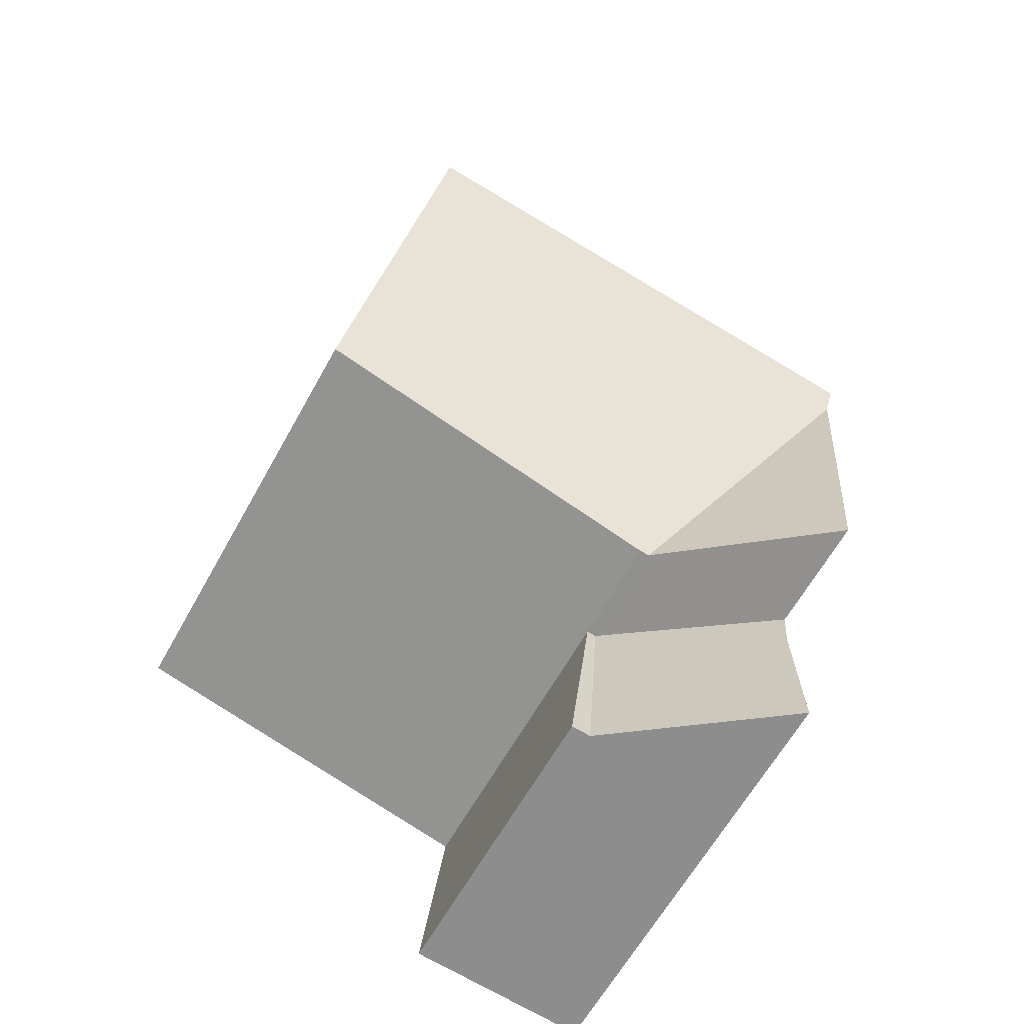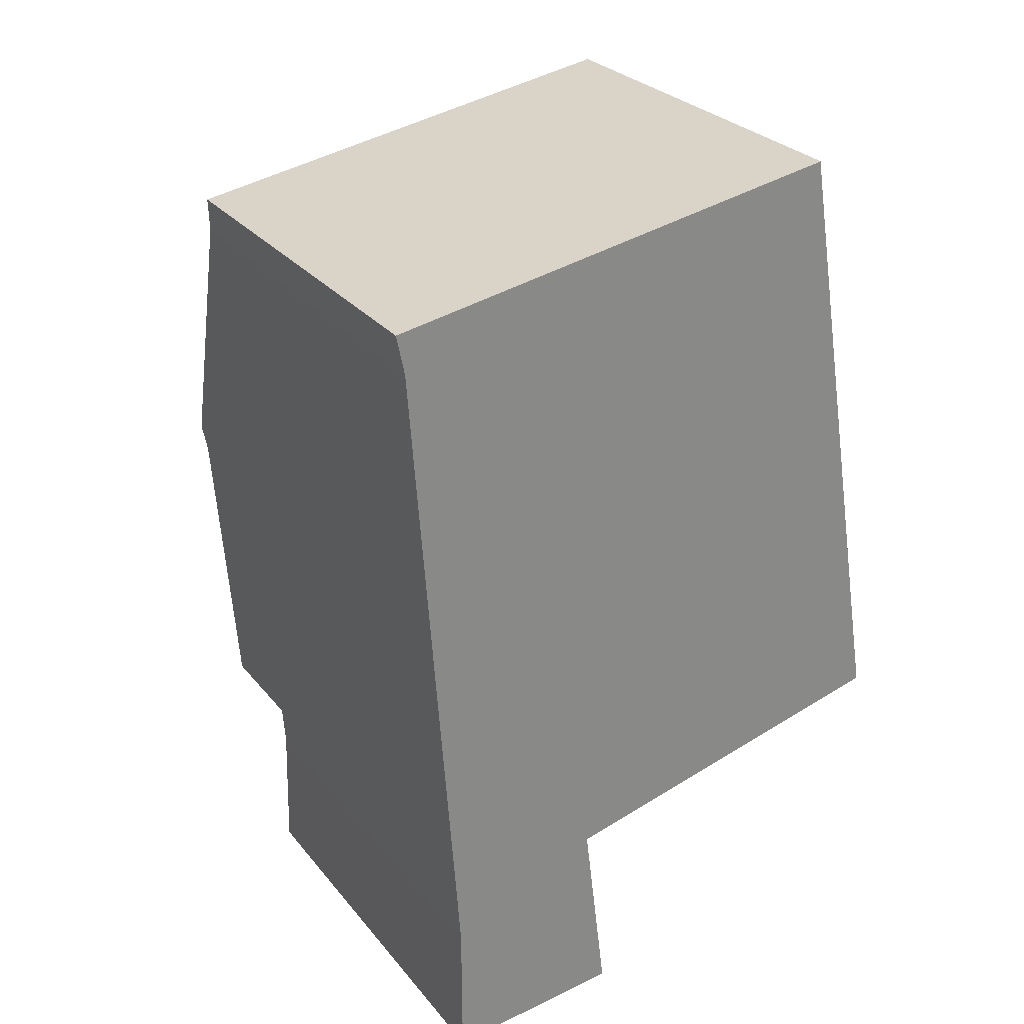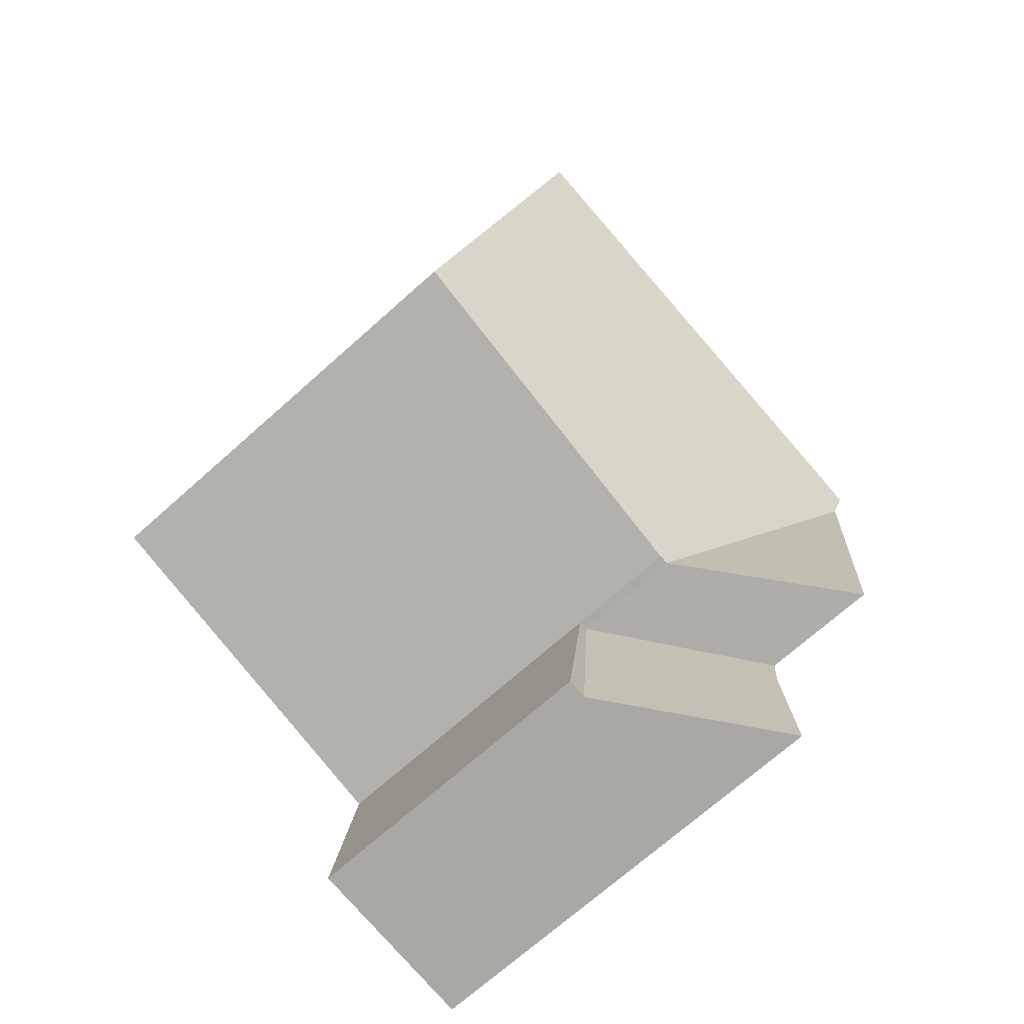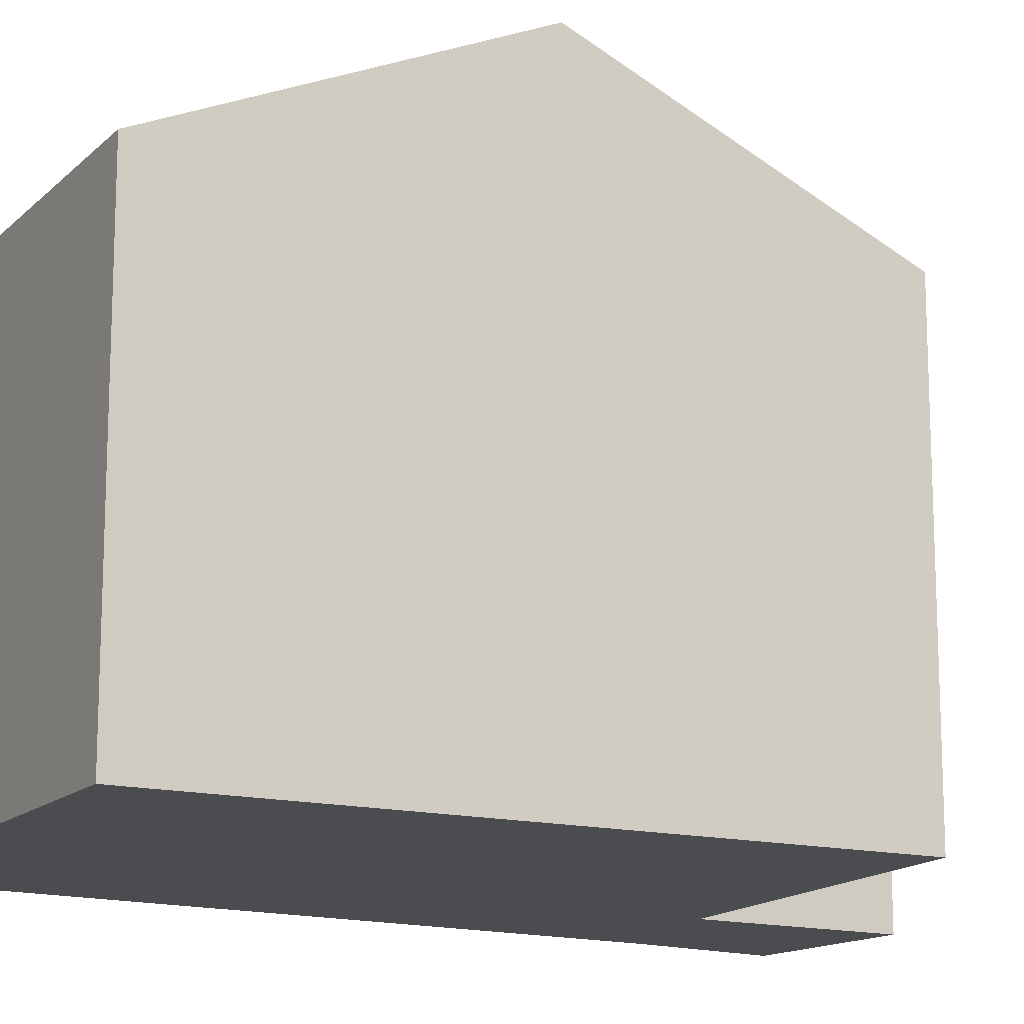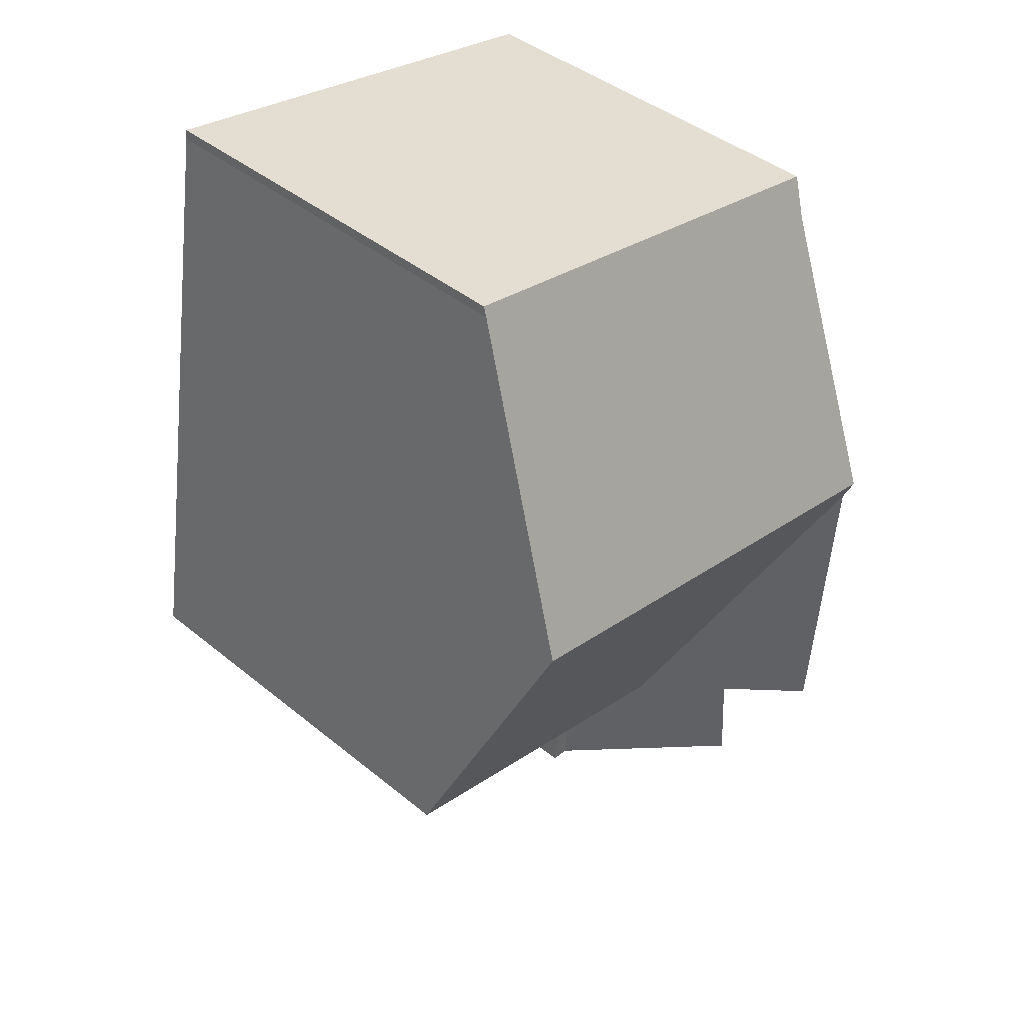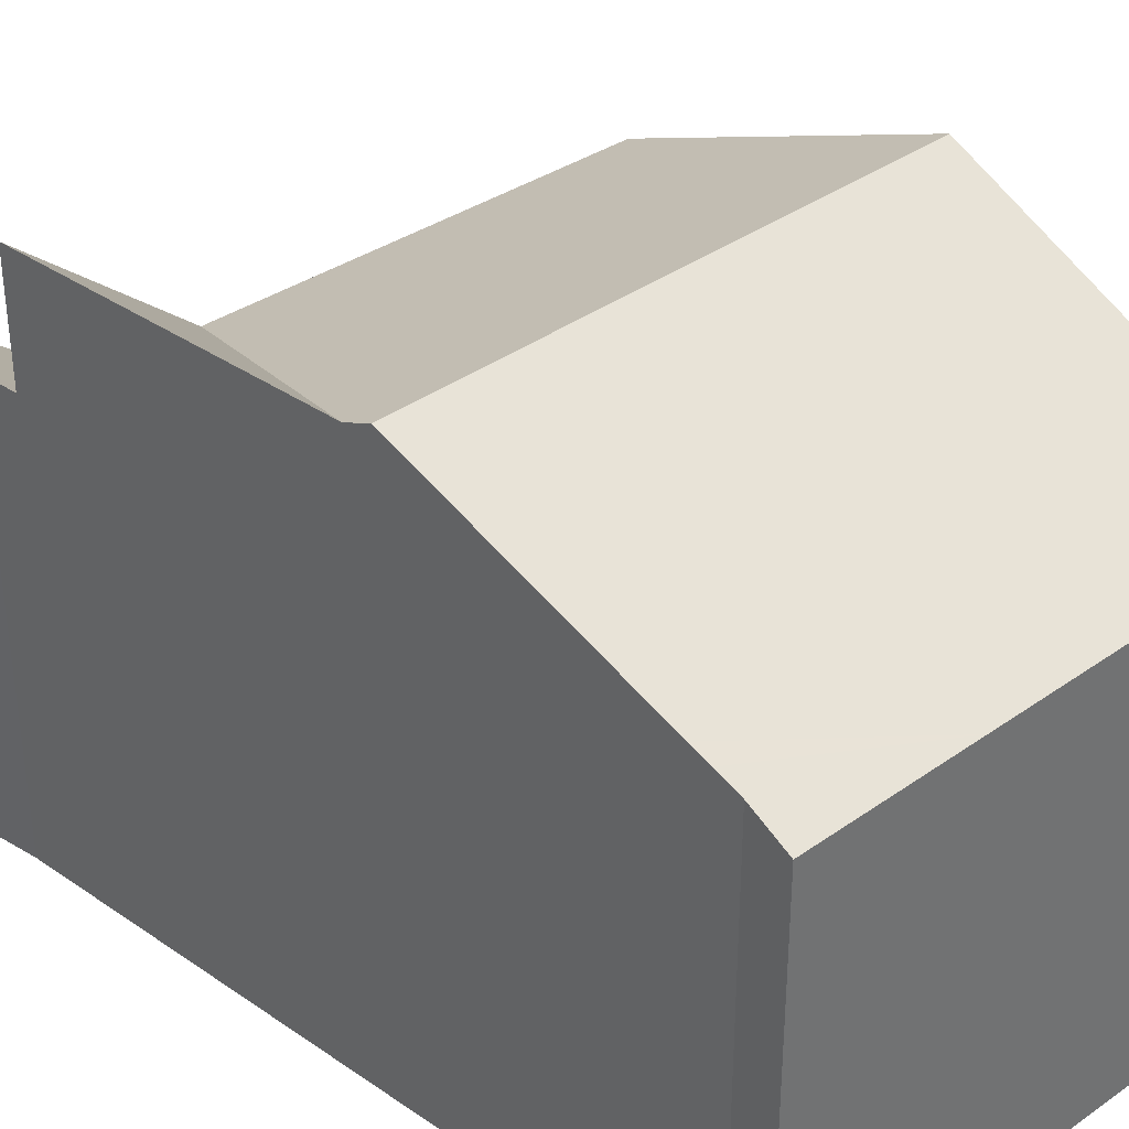
<metadata>
{"format":"obj","ext":"obj","renderer":"f3d","projection":"perspective","resolution":1024,"background":"white","views":[{"elev":-62.5,"azim":151.1,"up":"+Z"},{"elev":27.7,"azim":-30.5,"up":"+Z"},{"elev":-71.2,"azim":131.7,"up":"+Z"},{"elev":-14.7,"azim":51.7,"up":"+Y"},{"elev":42.7,"azim":134.1,"up":"+Z"},{"elev":37.1,"azim":-52.5,"up":"+Y"}]}
</metadata>
<code>
v  11.89 8.972 -11.24
v  3.772 11.74 -6.225
v  10.84 11.74 -4.971
v  4.432 8.739 -13.11
v  0.614 11.74 -6.785
v  4.244 8.742 -13.14
v  0.652 11.52 -7.296
v  1.128 11.49 -13.69
v  3.308 8.785 0.587
v  0.049 8.891 -0.238
v  0 8.785 5.379e-16
v  0.171 9.155 -0.832
v  0.208 9.369 -1.323
v  0.237 9.538 -1.713
v  9.716 8.785 1.724
v  9.741 8.873 1.524
v  9.753 8.905 1.452
v  10.29 10.3 -1.704
v  10.22 10.13 -1.323
v  0 0 0
v  9.716 -1.056e-16 1.724
v  3.308 -3.594e-17 0.587
v  9.741 -9.332e-17 1.524
v  11.89 6.884e-16 -11.24
v  9.753 -8.891e-17 1.452
v  10.22 8.101e-17 -1.323
v  10.29 1.043e-16 -1.704
v  10.84 3.044e-16 -4.971
v  4.432 8.028e-16 -13.11
v  4.244 8.043e-16 -13.14
v  1.128 8.382e-16 -13.69
v  0.652 4.468e-16 -7.296
v  0.237 1.049e-16 -1.713
v  0.208 8.101e-17 -1.323
v  0.171 5.095e-17 -0.832
v  0.614 4.155e-16 -6.785
v  0.049 1.457e-17 -0.238
v  4.244 6.486 -13.14
v  1.191 9.044 -14.54
v  1.128 9.049 -13.69
v  1.197 9.207 -17.55
v  4.521 6.486 -17.2
v  4.934 6.486 -17.15
v  4.432 6.486 -13.11
v  4.934 1.05e-15 -17.15
v  1.197 1.075e-15 -17.55
v  4.521 1.053e-15 -17.2
v  1.191 8.9e-16 -14.54
g defaultobject
f 1 2 3
f 2 1 4
f 2 4 5
f 5 4 6
f 5 6 7
f 7 6 8
f 9 10 11
f 10 9 12
f 12 9 13
f 13 9 14
f 14 9 5
f 5 9 2
f 2 9 15
f 2 15 16
f 2 16 17
f 2 17 18
f 2 18 3
f 18 17 19
f 20 9 11
f 9 20 15
f 15 20 21
f 21 20 22
f 15 23 16
f 23 15 21
f 18 1 3
f 1 18 19
f 1 19 17
f 1 17 16
f 1 16 23
f 1 23 24
f 24 23 25
f 24 25 26
f 24 26 27
f 24 27 28
f 24 4 1
f 4 24 29
f 4 30 6
f 30 4 29
f 6 31 8
f 31 6 30
f 31 7 8
f 7 31 5
f 5 31 14
f 14 31 32
f 14 32 13
f 13 32 12
f 12 32 33
f 12 33 34
f 12 34 35
f 33 32 36
f 35 10 12
f 10 35 11
f 11 35 20
f 20 35 37
f 30 32 31
f 32 30 29
f 32 29 24
f 32 24 36
f 36 24 28
f 36 28 33
f 33 28 34
f 34 28 35
f 35 28 27
f 35 27 37
f 37 27 20
f 20 27 22
f 22 27 25
f 22 25 23
f 22 23 21
f 25 27 26
f 38 39 40
f 39 38 41
f 41 38 42
f 43 38 44
f 38 43 42
f 45 42 43
f 42 46 41
f 46 42 45
f 46 45 47
f 46 39 41
f 39 46 48
f 39 31 40
f 31 39 48
f 31 38 40
f 38 31 30
f 30 44 38
f 44 30 29
f 29 43 44
f 43 29 45
f 47 48 46
f 48 47 45
f 48 45 29
f 48 29 31
f 31 29 30

</code>
